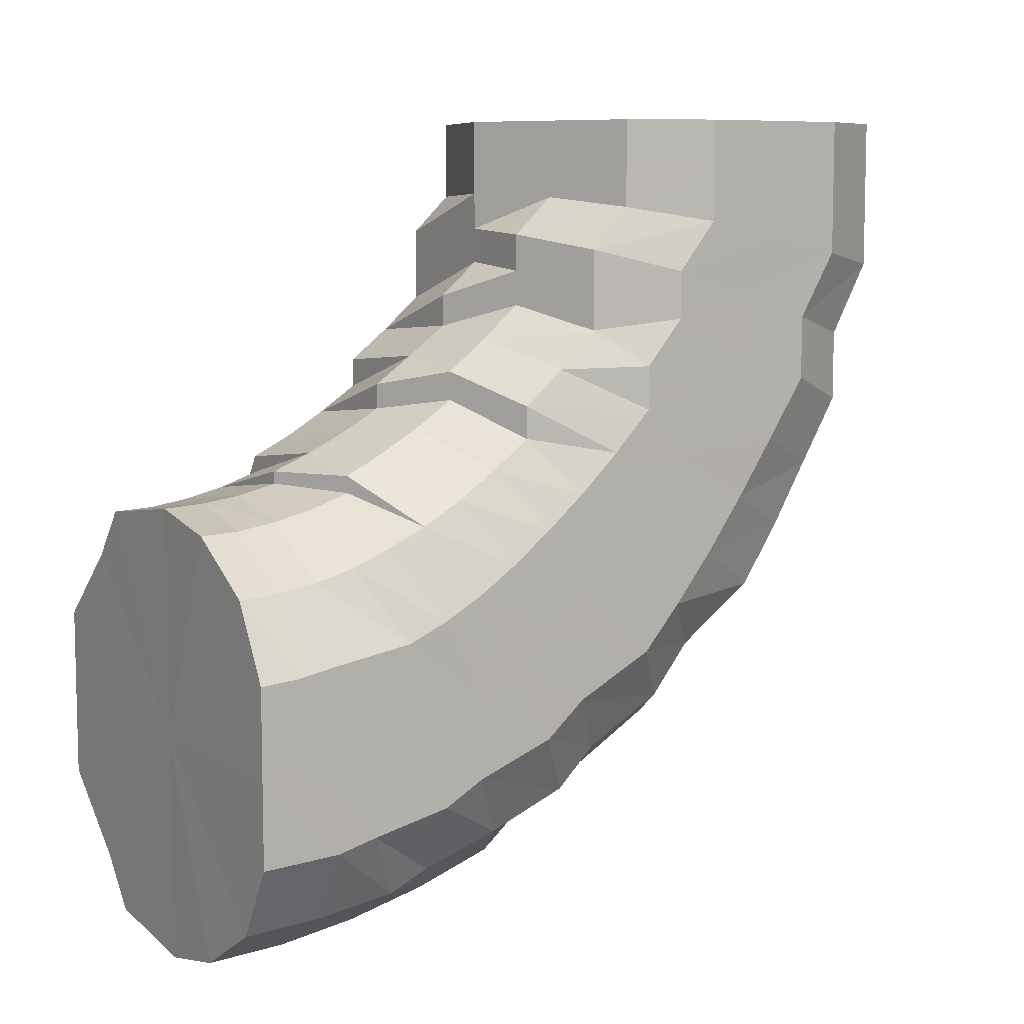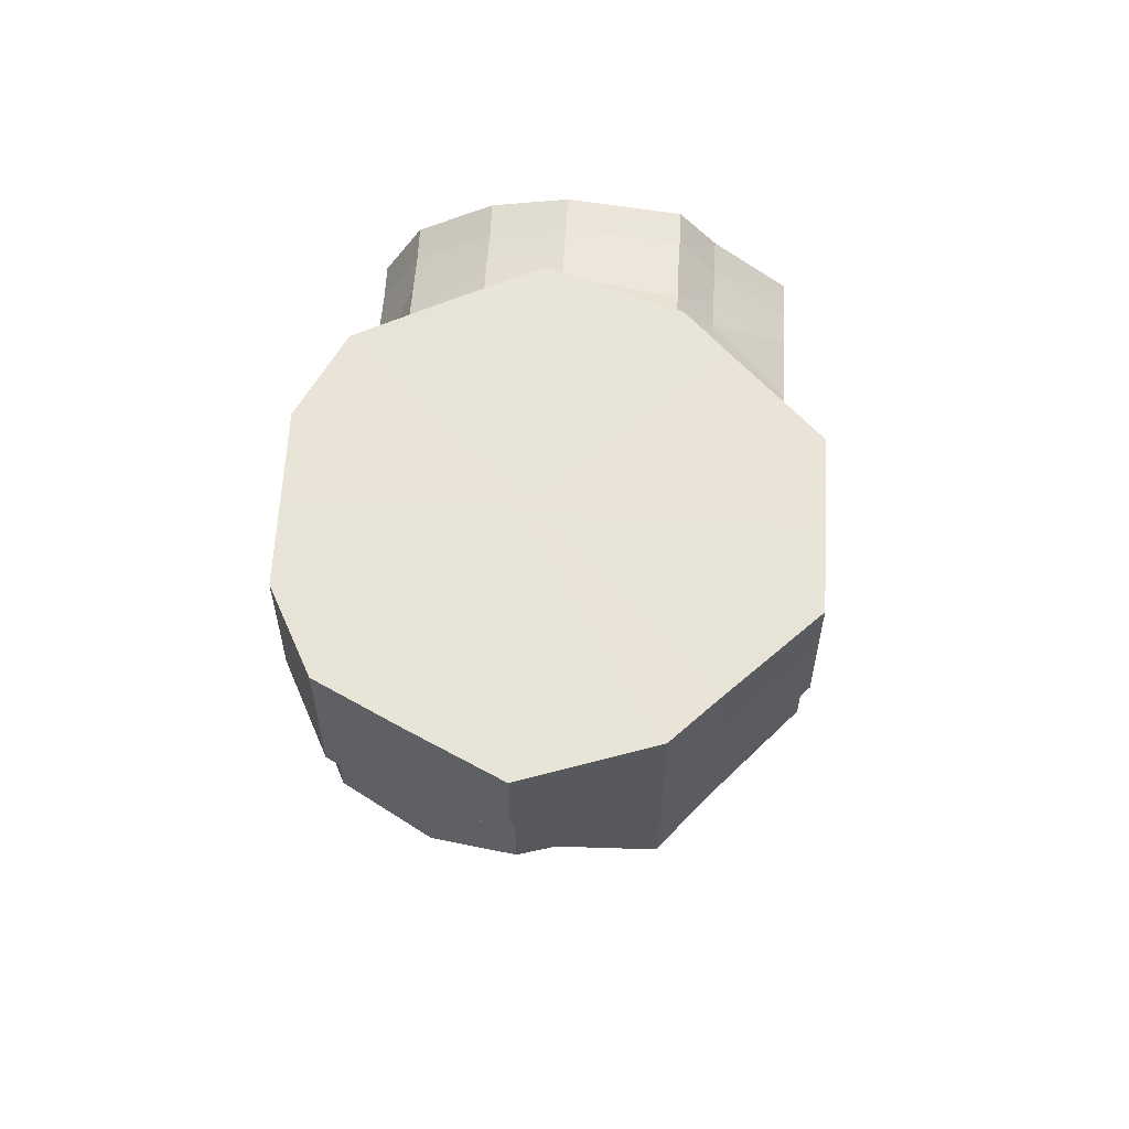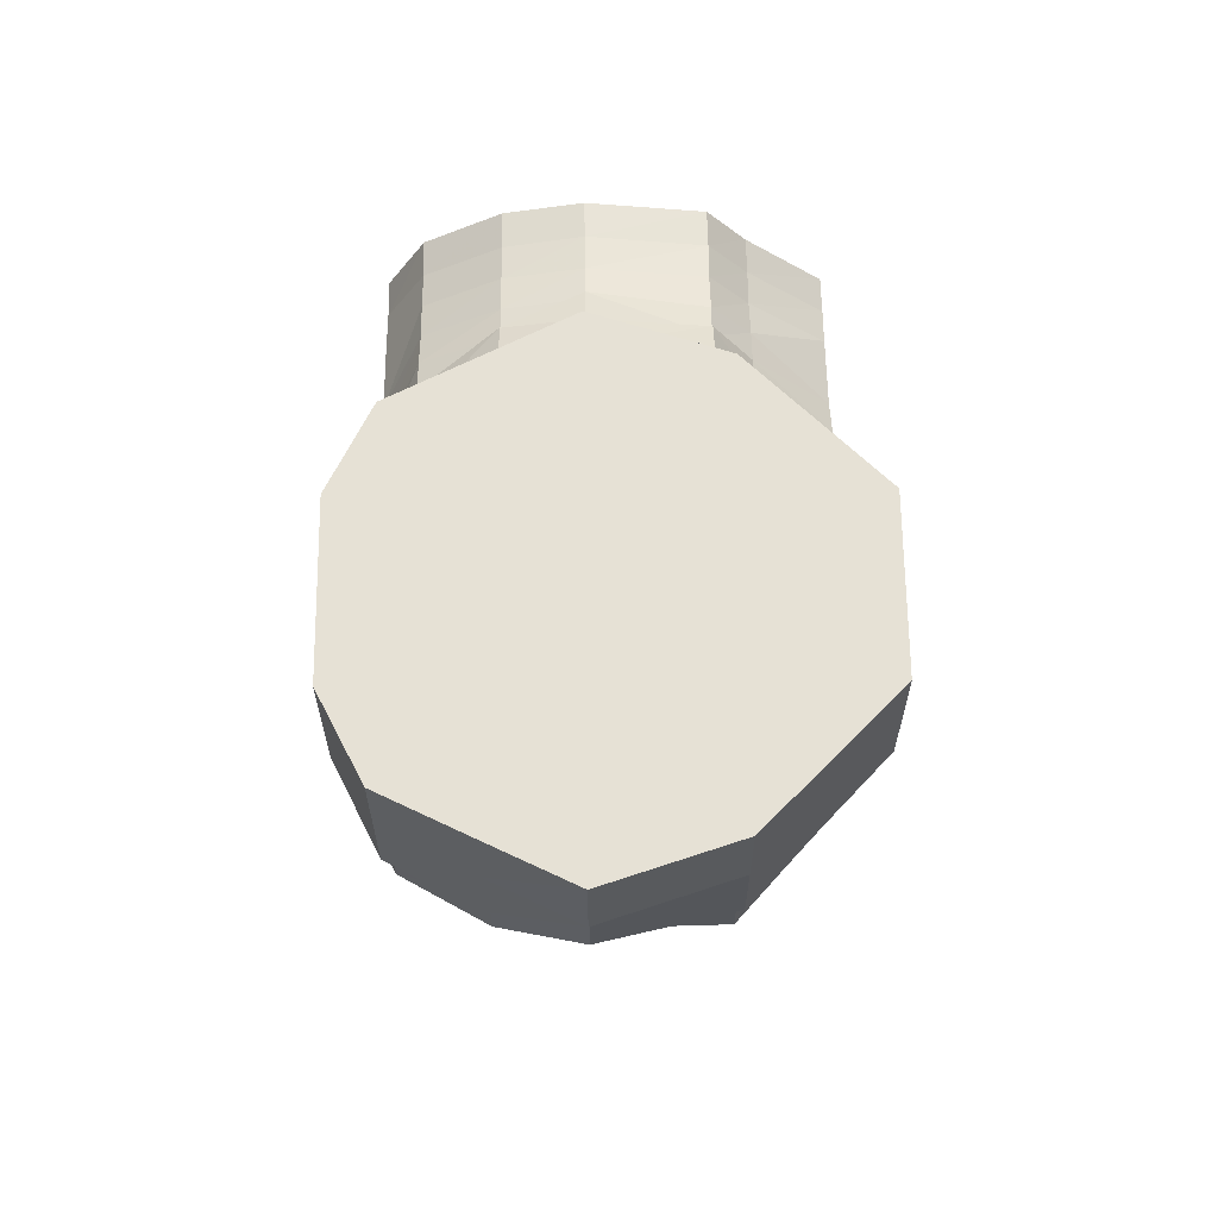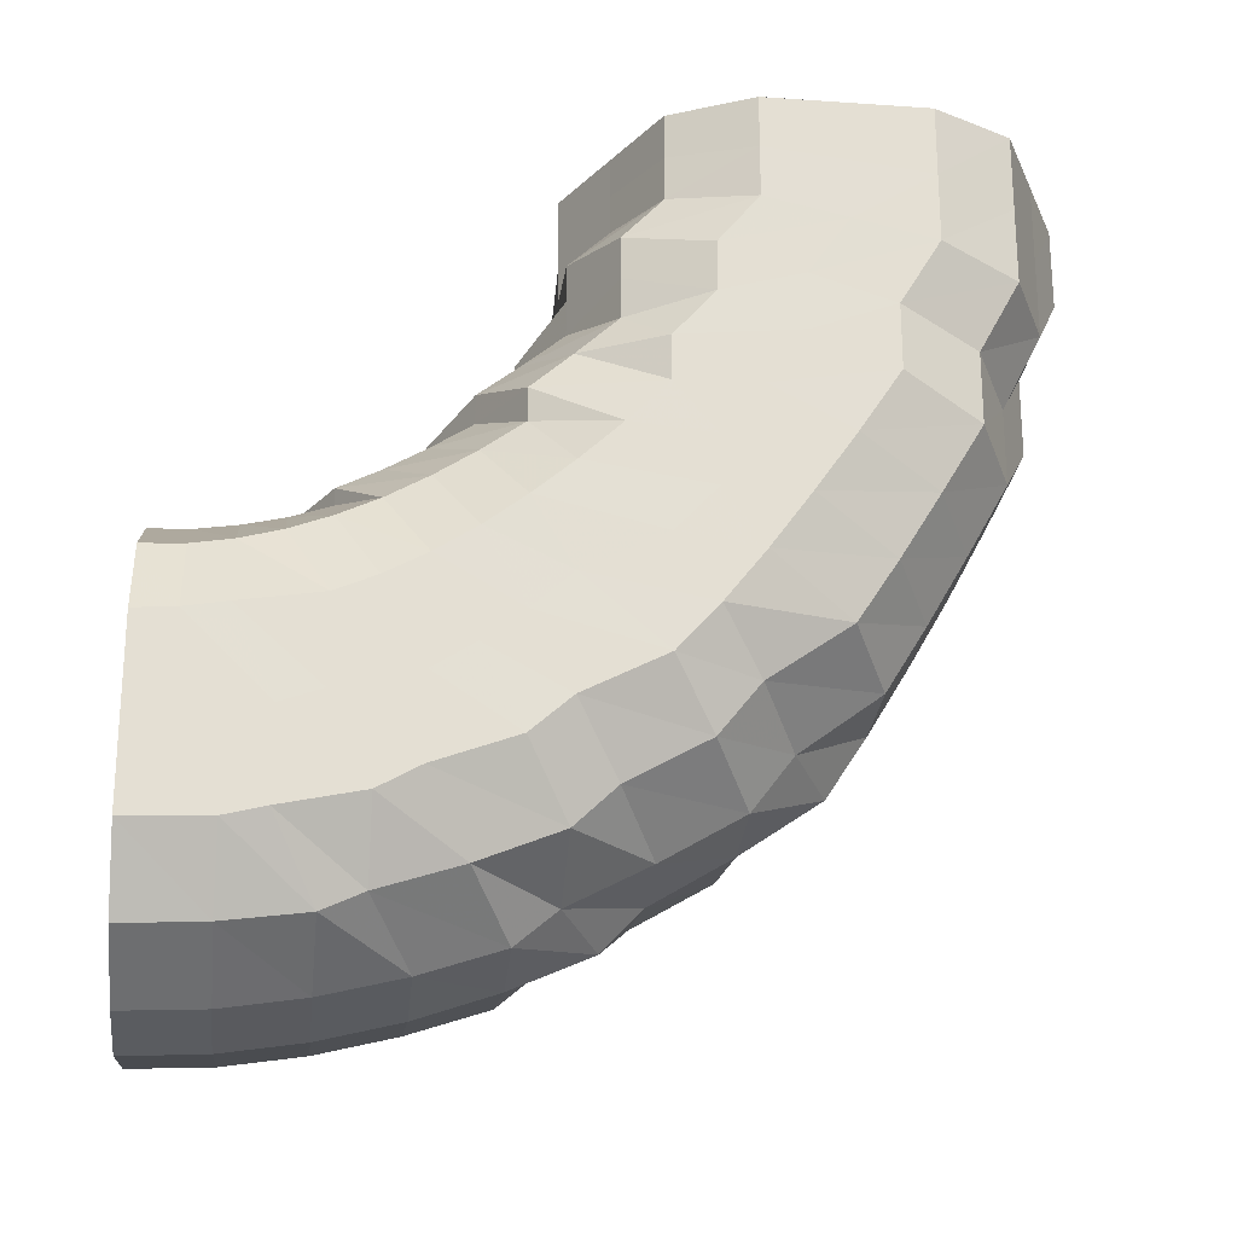
<metadata>
{"format":"obj","ext":"obj","renderer":"f3d","projection":"perspective","resolution":1024,"background":"white","views":[{"elev":8.2,"azim":-123.3,"up":"+Z"},{"elev":61.3,"azim":3.2,"up":"+Z"},{"elev":64.5,"azim":-0.6,"up":"+Z"},{"elev":-22.7,"azim":-96.7,"up":"+Z"}]}
</metadata>
<code>
o 6475
v 2218 1886 16.21
v 2218 1886 16.19
v 2218 1886 16.21
v 2218 1886 16.19
v 2218 1886 16.21
v 2218 1886 16.21
v 2218 1886 16.19
v 2218 1886 16.21
v 2218 1886 16.21
v 2218 1886 16.17
v 2218 1886 16.17
v 2218 1886 16.17
v 2218 1886 16.17
v 2218 1886 16.15
v 2218 1886 16.19
v 2218 1886 16.21
v 2218 1886 16.21
v 2218 1886 16.15
v 2217 1886 16.17
v 2217 1886 16.15
v 2217 1886 16.19
v 2218 1886 16.21
v 2217 1886 16.21
v 2217 1886 16.18
v 2217 1886 16.16
v 2217 1886 16.19
v 2217 1886 16.21
v 2217 1886 16.21
v 2217 1886 16.18
v 2217 1886 16.17
v 2217 1886 16.2
v 2217 1886 16.21
v 2217 1886 16.21
v 2217 1886 16.18
v 2217 1886 16.17
v 2217 1886 16.2
v 2217 1886 16.21
v 2217 1886 16.21
v 2217 1886 16.19
v 2217 1886 16.18
v 2217 1886 16.2
v 2217 1886 16.21
v 2217 1886 16.21
v 2218 1886 16.19
v 2218 1886 16.18
v 2218 1886 16.2
v 2217 1886 16.21
v 2218 1886 16.21
v 2218 1886 16.19
v 2218 1886 16.18
v 2218 1886 16.2
v 2218 1886 16.21
v 2218 1886 16.21
v 2218 1886 16.19
v 2218 1886 16.18
v 2218 1886 16.2
v 2218 1886 16.21
v 2218 1886 16.21
v 2218 1886 16.19
v 2218 1886 16.18
v 2218 1886 16.2
v 2218 1886 16.21
v 2218 1886 16.21
v 2218 1886 16.18
v 2218 1886 16.17
v 2218 1886 16.2
v 2218 1886 16.21
v 2218 1886 16.21
v 2218 1886 16.18
v 2218 1886 16.17
v 2218 1886 16.2
v 2218 1886 16.21
v 2218 1886 16.21
v 2218 1886 16.19
v 2218 1886 16.21
v 2218 1886 16.21
v 2218 1886 16.18
v 2218 1886 16.16
v 2218 1886 16.15
v 2218 1886 16.15
v 2218 1886 16.13
v 2218 1886 16.13
v 2218 1886 16.14
v 2218 1886 16.14
v 2218 1886 16.11
v 2218 1886 16.13
v 2218 1886 16.11
v 2218 1886 16.11
v 2217 1886 16.14
v 2217 1886 16.12
v 2217 1886 16.14
v 2217 1886 16.13
v 2217 1886 16.15
v 2217 1886 16.14
v 2217 1886 16.16
v 2217 1886 16.15
v 2217 1886 16.17
v 2217 1886 16.16
v 2218 1886 16.17
v 2218 1886 16.16
v 2218 1886 16.17
v 2218 1886 16.17
v 2218 1886 16.17
v 2218 1886 16.16
v 2218 1886 16.17
v 2218 1886 16.16
v 2218 1886 16.16
v 2218 1886 16.15
v 2218 1886 16.15
v 2218 1886 16.14
v 2218 1886 16.13
v 2218 1886 16.12
v 2218 1886 16.1
v 2218 1886 16.1
v 2218 1886 16.11
v 2218 1886 16.13
v 2218 1886 16.09
v 2218 1886 16.09
v 2218 1886 16.08
v 2218 1886 16.08
v 2218 1886 16.1
v 2218 1886 16.08
v 2217 1886 16.1
v 2217 1886 16.09
v 2217 1886 16.11
v 2217 1886 16.1
v 2217 1886 16.13
v 2217 1886 16.11
v 2217 1886 16.14
v 2217 1886 16.13
v 2217 1886 16.15
v 2217 1886 16.14
v 2218 1886 16.16
v 2218 1886 16.15
v 2218 1886 16.16
v 2218 1886 16.15
v 2218 1886 16.16
v 2218 1886 16.15
v 2218 1886 16.15
v 2218 1886 16.14
v 2218 1886 16.14
v 2218 1886 16.13
v 2218 1886 16.11
v 2218 1886 16.1
v 2218 1886 16.09
v 2218 1886 16.07
v 2218 1886 16.1
v 2218 1886 16.12
v 2218 1886 16.08
v 2218 1886 16.07
v 2218 1886 16.06
v 2218 1886 16.05
v 2218 1886 16.06
v 2218 1886 16.05
v 2218 1886 16.07
v 2218 1886 16.05
v 2217 1886 16.07
v 2217 1886 16.06
v 2217 1886 16.09
v 2217 1886 16.08
v 2217 1886 16.1
v 2217 1886 16.09
v 2217 1886 16.12
v 2217 1886 16.11
v 2217 1886 16.13
v 2217 1886 16.12
v 2218 1886 16.14
v 2218 1886 16.13
v 2218 1886 16.14
v 2218 1886 16.14
v 2218 1886 16.14
v 2218 1886 16.13
v 2218 1886 16.13
v 2218 1886 16.12
v 2218 1886 16.11
v 2218 1886 16.09
v 2218 1886 16.08
v 2218 1886 16.07
v 2218 1886 16.1
v 2218 1886 16.12
v 2218 1886 16.08
v 2218 1886 16.05
v 2218 1886 16.06
v 2218 1886 16.04
v 2218 1886 16.04
v 2218 1886 16.03
v 2218 1886 16.04
v 2218 1886 16.03
v 2218 1886 16.04
v 2218 1886 16.03
v 2217 1886 16.05
v 2217 1886 16.04
v 2217 1886 16.07
v 2217 1886 16.06
v 2217 1886 16.08
v 2217 1886 16.08
v 2217 1886 16.1
v 2217 1886 16.1
v 2217 1886 16.12
v 2217 1886 16.11
v 2218 1886 16.13
v 2218 1886 16.12
v 2218 1886 16.13
v 2218 1886 16.13
v 2218 1886 16.13
v 2218 1886 16.12
v 2218 1886 16.11
v 2218 1886 16.1
v 2218 1886 16.09
v 2218 1886 16.07
v 2218 1886 16.11
v 2218 1886 16.12
v 2218 1886 16.09
v 2218 1886 16.05
v 2218 1886 16.06
v 2218 1886 16.04
v 2218 1886 16.03
v 2218 1886 16.03
v 2218 1886 16.02
v 2218 1886 16.01
v 2218 1886 16.02
v 2218 1886 16.01
v 2218 1886 16.02
v 2218 1886 16.01
v 2217 1886 16.03
v 2217 1886 16.03
v 2217 1886 16.05
v 2217 1886 16.04
v 2217 1886 16.07
v 2217 1886 16.06
v 2217 1886 16.09
v 2217 1886 16.09
v 2217 1886 16.11
v 2217 1886 16.1
v 2218 1886 16.12
v 2218 1886 16.12
v 2218 1886 16.12
v 2218 1886 16.12
v 2218 1886 16.12
v 2218 1886 16.1
v 2218 1886 16.1
v 2218 1886 16.08
v 2218 1886 16.11
v 2218 1886 16.12
v 2218 1886 16.1
v 2218 1886 16.06
v 2218 1886 16.08
v 2218 1886 16.08
v 2218 1886 16.06
v 2218 1886 16.06
v 2218 1886 16.04
v 2218 1886 16.04
v 2218 1886 16.04
v 2218 1886 16.02
v 2218 1886 16.02
v 2218 1886 16.02
v 2218 1886 16.01
v 2218 1886 16.01
v 2218 1886 16.01
v 2218 1886 16.01
v 2218 1886 16
v 2218 1886 16
v 2218 1886 16.01
v 2218 1886 16.01
v 2218 1886 16.01
v 2217 1886 16.02
v 2217 1886 16.02
v 2217 1886 16.02
v 2217 1886 16.04
v 2217 1886 16.04
v 2217 1886 16.04
v 2217 1886 16.06
v 2217 1886 16.06
v 2217 1886 16.06
v 2217 1886 16.08
v 2217 1886 16.08
v 2217 1886 16.08
v 2217 1886 16.1
v 2217 1886 16.1
v 2217 1886 16.1
v 2218 1886 16.11
v 2218 1886 16.11
v 2218 1886 16.11
v 2218 1886 16.12
v 2218 1886 16.12
v 2218 1886 16.11
v 2218 1886 16.11
v 2218 1886 16.1
v 2218 1886 16.12
v 2218 1886 16.11
v 2218 1886 16.11
v 2218 1886 16.1
v 2218 1886 16.08
v 2218 1886 16.06
v 2217 1886 16.1
v 2218 1886 16.06
v 2218 1886 16.04
v 2217 1886 16.08
v 2218 1886 16.02
v 2217 1886 16.06
v 2218 1886 16.01
v 2217 1886 16.04
v 2218 1886 16
v 2217 1886 16.02
v 2218 1886 16.01
v 2218 1886 16.21
v 2218 1886 16.21
v 2218 1886 16.21
v 2218 1886 16.21
v 2218 1886 16.21
v 2218 1886 16.21
v 2217 1886 16.21
v 2218 1886 16.21
v 2217 1886 16.21
v 2218 1886 16.21
v 2217 1886 16.21
v 2218 1886 16.21
v 2217 1886 16.21
v 2218 1886 16.21
v 2217 1886 16.21
v 2218 1886 16.21
v 2218 1886 16.21
f 1 2 3
f 3 4 5
f 2 4 6
f 5 7 8
f 4 7 9
f 2 10 4
f 4 11 7
f 10 11 4
f 11 12 7
f 13 10 2
f 10 14 11
f 15 13 2
f 15 2 16
f 17 15 1
f 13 18 10
f 18 14 10
f 19 13 15
f 20 18 13
f 19 20 13
f 21 19 15
f 21 15 22
f 23 21 17
f 24 19 21
f 25 20 19
f 24 25 19
f 26 24 21
f 26 21 27
f 28 26 23
f 29 24 26
f 30 25 24
f 29 30 24
f 31 29 26
f 31 26 32
f 33 31 28
f 34 29 31
f 35 30 29
f 34 35 29
f 36 34 31
f 36 31 37
f 38 36 33
f 39 34 36
f 40 35 34
f 39 40 34
f 41 39 36
f 41 36 42
f 43 41 38
f 44 39 41
f 45 40 39
f 44 45 39
f 46 44 41
f 46 41 47
f 48 46 43
f 49 44 46
f 50 45 44
f 49 50 44
f 51 49 46
f 51 46 52
f 53 51 48
f 54 49 51
f 55 50 49
f 54 55 49
f 56 54 51
f 56 51 57
f 58 56 53
f 59 54 56
f 60 55 54
f 59 60 54
f 61 59 56
f 61 56 62
f 63 61 58
f 64 59 61
f 65 60 59
f 64 65 59
f 66 64 61
f 66 61 67
f 68 66 63
f 69 64 66
f 70 65 64
f 69 70 64
f 71 69 66
f 71 66 72
f 73 71 68
f 8 74 73
f 74 71 75
f 7 74 76
f 7 12 74
f 74 77 71
f 12 77 74
f 77 69 71
f 77 78 69
f 78 70 69
f 12 79 77
f 79 78 77
f 80 79 12
f 11 80 12
f 14 80 11
f 80 81 79
f 14 82 80
f 82 81 80
f 79 83 78
f 81 83 79
f 83 84 78
f 78 84 70
f 81 85 83
f 86 82 14
f 18 86 14
f 82 87 81
f 87 85 81
f 86 88 82
f 88 87 82
f 89 86 18
f 20 89 18
f 90 88 86
f 89 90 86
f 91 89 20
f 25 91 20
f 92 90 89
f 91 92 89
f 93 91 25
f 30 93 25
f 94 92 91
f 93 94 91
f 95 93 30
f 35 95 30
f 96 94 93
f 95 96 93
f 97 95 35
f 40 97 35
f 98 96 95
f 97 98 95
f 99 97 40
f 45 99 40
f 100 98 97
f 99 100 97
f 101 99 45
f 50 101 45
f 102 100 99
f 101 102 99
f 103 101 50
f 55 103 50
f 104 102 101
f 103 104 101
f 105 103 55
f 60 105 55
f 106 104 103
f 105 106 103
f 107 105 60
f 65 107 60
f 108 106 105
f 107 108 105
f 109 107 65
f 70 109 65
f 84 109 70
f 109 110 107
f 110 108 107
f 84 111 109
f 111 110 109
f 112 111 84
f 83 112 84
f 85 112 83
f 112 113 111
f 85 114 112
f 114 113 112
f 111 115 110
f 113 115 111
f 115 116 110
f 110 116 108
f 113 117 115
f 118 114 85
f 87 118 85
f 114 119 113
f 119 117 113
f 118 120 114
f 120 119 114
f 121 118 87
f 88 121 87
f 122 120 118
f 121 122 118
f 123 121 88
f 90 123 88
f 124 122 121
f 123 124 121
f 125 123 90
f 92 125 90
f 126 124 123
f 125 126 123
f 127 125 92
f 94 127 92
f 128 126 125
f 127 128 125
f 129 127 94
f 96 129 94
f 130 128 127
f 129 130 127
f 131 129 96
f 98 131 96
f 132 130 129
f 131 132 129
f 133 131 98
f 100 133 98
f 134 132 131
f 133 134 131
f 135 133 100
f 102 135 100
f 136 134 133
f 135 136 133
f 137 135 102
f 104 137 102
f 138 136 135
f 137 138 135
f 139 137 104
f 106 139 104
f 140 138 137
f 139 140 137
f 141 139 106
f 108 141 106
f 116 141 108
f 141 142 139
f 142 140 139
f 116 143 141
f 143 142 141
f 144 143 116
f 115 144 116
f 117 144 115
f 144 145 143
f 117 146 144
f 146 145 144
f 143 147 142
f 145 147 143
f 147 148 142
f 142 148 140
f 145 149 147
f 150 146 117
f 119 150 117
f 146 151 145
f 151 149 145
f 150 152 146
f 152 151 146
f 153 150 119
f 120 153 119
f 154 152 150
f 153 154 150
f 155 153 120
f 122 155 120
f 156 154 153
f 155 156 153
f 157 155 122
f 124 157 122
f 158 156 155
f 157 158 155
f 159 157 124
f 126 159 124
f 160 158 157
f 159 160 157
f 161 159 126
f 128 161 126
f 162 160 159
f 161 162 159
f 163 161 128
f 130 163 128
f 164 162 161
f 163 164 161
f 165 163 130
f 132 165 130
f 166 164 163
f 165 166 163
f 167 165 132
f 134 167 132
f 168 166 165
f 167 168 165
f 169 167 134
f 136 169 134
f 170 168 167
f 169 170 167
f 171 169 136
f 138 171 136
f 172 170 169
f 171 172 169
f 173 171 138
f 140 173 138
f 148 173 140
f 173 174 171
f 174 172 171
f 148 175 173
f 175 174 173
f 176 175 148
f 147 176 148
f 149 176 147
f 176 177 175
f 149 178 176
f 178 177 176
f 175 179 174
f 177 179 175
f 179 180 174
f 174 180 172
f 177 181 179
f 182 178 149
f 151 182 149
f 178 183 177
f 183 181 177
f 182 184 178
f 184 183 178
f 185 182 151
f 152 185 151
f 186 184 182
f 185 186 182
f 187 185 152
f 154 187 152
f 188 186 185
f 187 188 185
f 189 187 154
f 156 189 154
f 190 188 187
f 189 190 187
f 191 189 156
f 158 191 156
f 192 190 189
f 191 192 189
f 193 191 158
f 160 193 158
f 194 192 191
f 193 194 191
f 195 193 160
f 162 195 160
f 196 194 193
f 195 196 193
f 197 195 162
f 164 197 162
f 198 196 195
f 197 198 195
f 199 197 164
f 166 199 164
f 200 198 197
f 199 200 197
f 201 199 166
f 168 201 166
f 202 200 199
f 201 202 199
f 203 201 168
f 170 203 168
f 204 202 201
f 203 204 201
f 205 203 170
f 172 205 170
f 180 205 172
f 205 206 203
f 206 204 203
f 180 207 205
f 207 206 205
f 208 207 180
f 179 208 180
f 181 208 179
f 208 209 207
f 181 210 208
f 210 209 208
f 207 211 206
f 209 211 207
f 211 212 206
f 206 212 204
f 209 213 211
f 214 210 181
f 183 214 181
f 210 215 209
f 215 213 209
f 214 216 210
f 216 215 210
f 217 214 183
f 184 217 183
f 218 216 214
f 217 218 214
f 219 217 184
f 186 219 184
f 220 218 217
f 219 220 217
f 221 219 186
f 188 221 186
f 222 220 219
f 221 222 219
f 223 221 188
f 190 223 188
f 224 222 221
f 223 224 221
f 225 223 190
f 192 225 190
f 226 224 223
f 225 226 223
f 227 225 192
f 194 227 192
f 228 226 225
f 227 228 225
f 229 227 194
f 196 229 194
f 230 228 227
f 229 230 227
f 231 229 196
f 198 231 196
f 232 230 229
f 231 232 229
f 233 231 198
f 200 233 198
f 234 232 231
f 233 234 231
f 235 233 200
f 202 235 200
f 236 234 233
f 235 236 233
f 237 235 202
f 204 237 202
f 212 237 204
f 237 238 235
f 238 236 235
f 212 239 237
f 239 238 237
f 240 239 212
f 211 240 212
f 213 240 211
f 240 241 239
f 213 242 240
f 242 241 240
f 239 243 238
f 241 243 239
f 243 244 238
f 238 244 236
f 241 245 243
f 246 242 213
f 215 246 213
f 242 247 241
f 247 245 241
f 247 248 245
f 249 247 242
f 246 249 242
f 249 250 247
f 251 246 215
f 216 251 215
f 252 249 246
f 251 252 246
f 252 253 249
f 254 251 216
f 218 254 216
f 255 252 251
f 254 255 251
f 255 256 252
f 257 254 218
f 220 257 218
f 258 255 254
f 257 258 254
f 258 259 255
f 260 257 220
f 222 260 220
f 261 258 257
f 260 261 257
f 261 262 258
f 263 260 222
f 224 263 222
f 264 261 260
f 263 264 260
f 264 265 261
f 266 263 224
f 226 266 224
f 267 264 263
f 266 267 263
f 267 268 264
f 269 266 226
f 228 269 226
f 270 267 266
f 269 270 266
f 270 271 267
f 272 269 228
f 230 272 228
f 273 270 269
f 272 273 269
f 273 274 270
f 275 272 230
f 232 275 230
f 276 273 272
f 275 276 272
f 276 277 273
f 278 275 232
f 234 278 232
f 279 276 275
f 278 279 275
f 279 280 276
f 281 278 234
f 236 281 234
f 244 281 236
f 281 282 278
f 282 279 278
f 282 283 279
f 284 282 281
f 244 284 281
f 284 285 282
f 286 284 244
f 286 287 284
f 243 286 244
f 245 286 243
f 245 288 286
f 289 290 282
f 291 289 284
f 292 291 286
f 293 292 245
f 291 289 294
f 292 291 294
f 289 290 294
f 293 292 294
f 290 295 279
f 290 295 294
f 296 293 247
f 296 293 294
f 297 296 249
f 297 296 294
f 295 298 276
f 295 298 294
f 299 297 252
f 299 297 294
f 298 300 294
f 298 300 273
f 301 299 294
f 301 299 255
f 300 302 294
f 300 302 270
f 303 301 294
f 303 301 258
f 302 304 294
f 302 304 267
f 305 303 294
f 304 305 294
f 305 303 261
f 304 305 264
f 306 307 308
f 307 309 308
f 310 306 308
f 309 311 308
f 312 310 308
f 311 313 308
f 314 312 308
f 313 315 308
f 316 314 308
f 315 317 308
f 318 316 308
f 317 319 308
f 320 318 308
f 319 321 308
f 322 320 308
f 321 322 308

</code>
